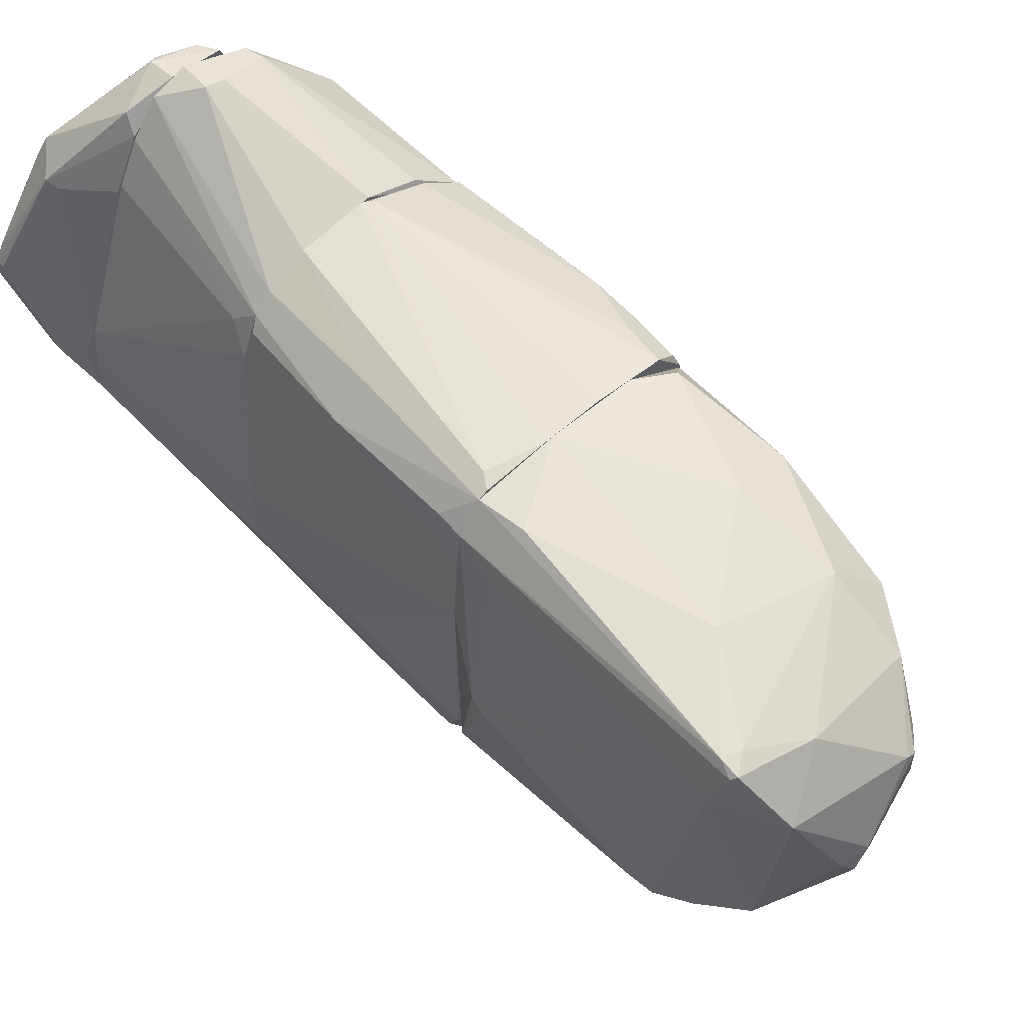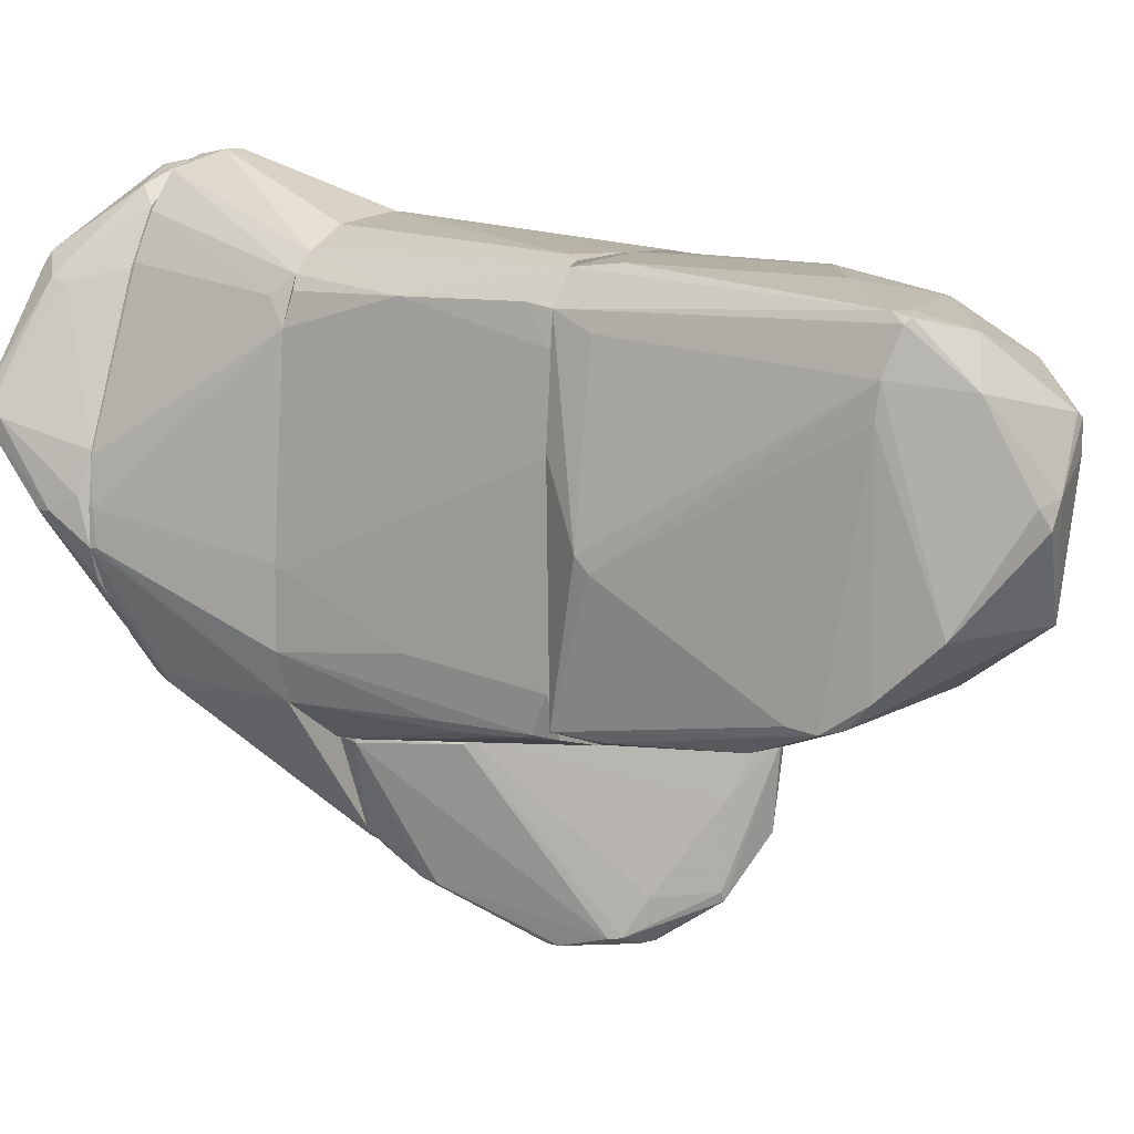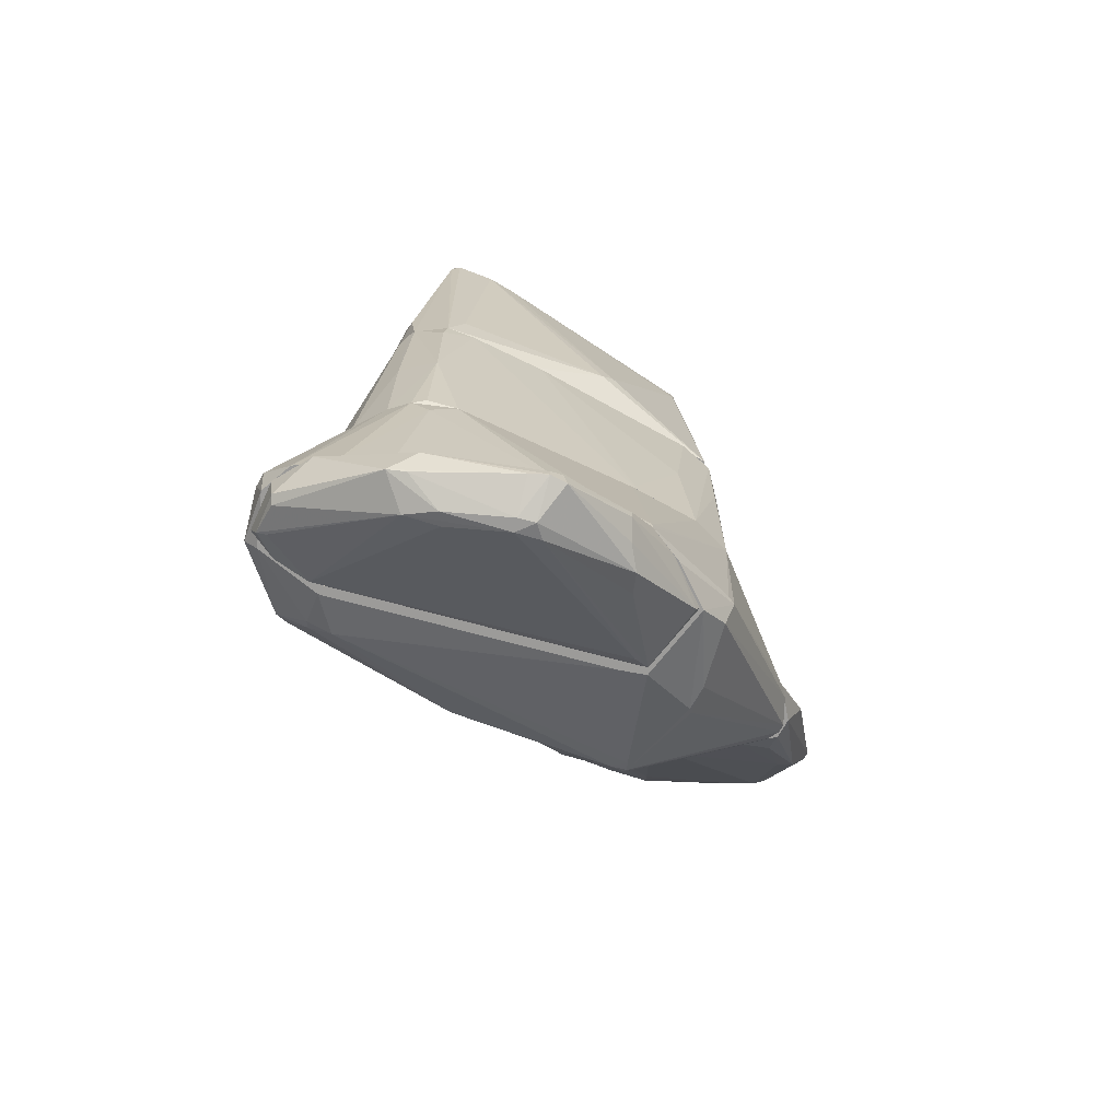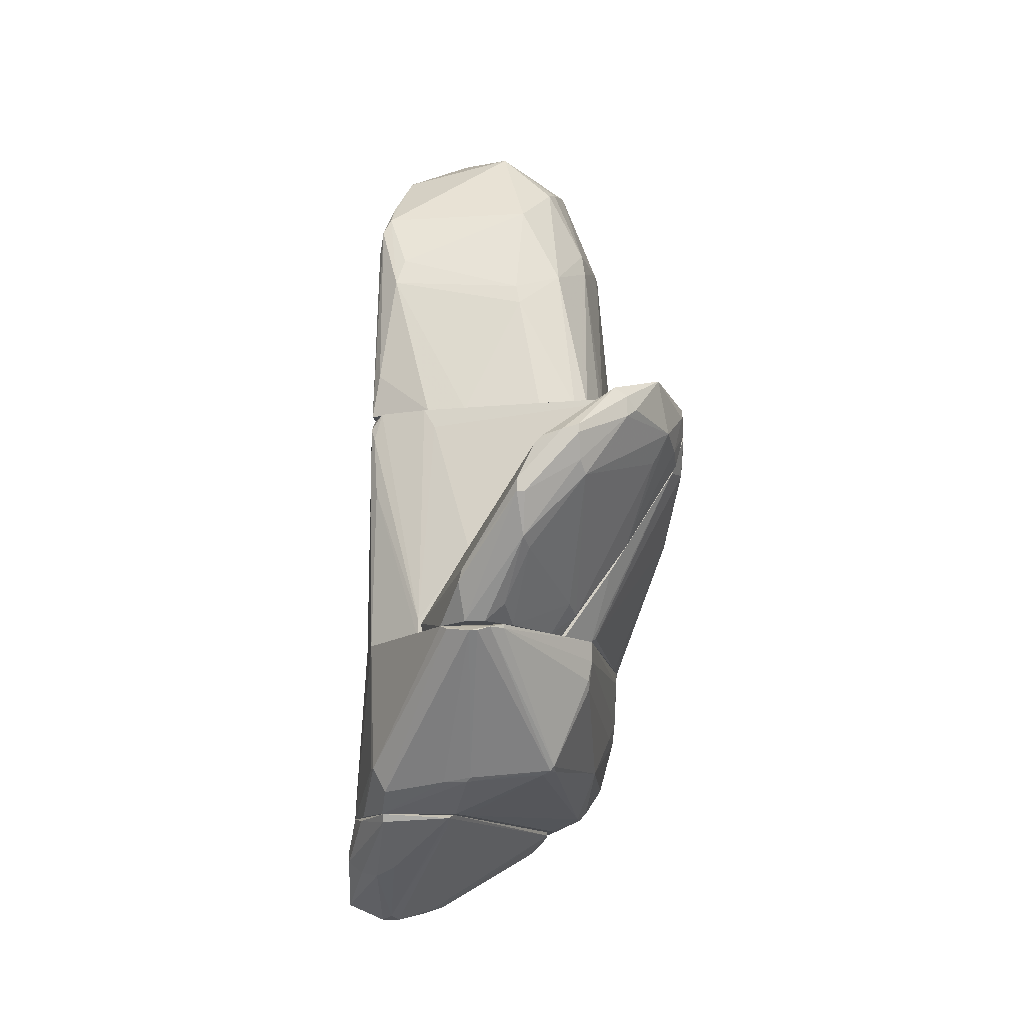
<metadata>
{"format":"obj","ext":"obj","renderer":"f3d","projection":"perspective","resolution":1024,"background":"white","views":[{"elev":56.6,"azim":136.8,"up":"+Z"},{"elev":8.5,"azim":126.4,"up":"+Z"},{"elev":-69.8,"azim":60.9,"up":"+Y"},{"elev":-12.9,"azim":-172.8,"up":"+Y"}]}
</metadata>
<code>
o convex_0
v -0.7345 5.125 1.195
v 0.1901 0.1927 -2.688
v 0.8067 0.1927 -2.688
v 0.2518 0.1927 2.799
v 1.855 4.323 1.689
v -1.968 0.1927 0.5793
v -0.6727 3.892 -1.824
v 1.608 4.138 -1.639
v 2.102 0.7477 -0.3445
v -1.782 0.3164 -2.256
v -1.598 3.769 1.751
v 1.732 0.1927 2.244
v 1.67 4.569 2.305
v -1.536 0.4401 2.613
v 0.6218 5.618 0.1475
v -1.104 4.631 -0.7146
v 1.793 0.1927 -2.379
v -0.981 3.522 2.367
v 1.732 3.583 -2.01
v -1.659 3.028 -1.023
v -0.2413 5.248 -0.9612
v -0.6727 2.105 -2.379
v 1.423 4.878 -0.9612
v -0.4879 2.351 2.675
v 1.362 0.8709 2.737
v -1.844 0.1927 2.182
v 1.362 5.186 1.565
v 1.423 2.536 -2.38
v -0.4879 5.371 1.195
v -1.968 0.1927 -1.701
v -1.721 3.522 0.8259
v -1.166 4.878 0.08623
v -1.782 1.981 2.244
v -1.289 2.659 -1.948
v 0.6218 4.754 2.12
v 0.6218 3.214 2.613
v -1.043 4.57 1.751
v -1.043 0.1927 -2.626
v 2.102 0.933 -0.5299
v 1.608 3.83 -1.948
v -1.782 3.028 0.2092
v 1.793 3.213 -1.948
v -0.981 0.1927 2.737
v 1.423 0.1927 2.676
v -1.043 4.508 -1.023
v -0.8575 2.105 2.675
v -1.598 0.2548 -2.441
v -1.598 3.398 -0.8994
v 1.67 4.323 2.367
v 1.855 0.1927 0.7023
v 1.855 4.261 1.258
v 0.4366 5.618 0.4558
v 1.793 0.7477 1.997
v -1.968 0.5634 -1.331
v 1.67 0.8714 -2.441
v 1.3 2.967 -2.256
v -1.289 4.631 0.5793
v -0.4879 5.371 0.8259
v -0.611 2.413 -2.317
v 0.8067 5.556 0.394
v 1.423 4.385 2.367
v -0.3644 5.371 1.257
v 1.732 4.508 2.244
v -1.721 3.46 0.271
f 57 32 64
f 2 3 4
f 2 4 6
f 4 3 12
f 12 3 17
f 21 15 23
f 6 4 26
f 5 23 27
f 3 2 28
f 2 22 28
f 2 6 30
f 20 10 30
f 21 16 32
f 1 29 32
f 18 11 33
f 6 26 33
f 26 14 33
f 11 31 33
f 10 20 34
f 13 27 35
f 24 4 36
f 18 24 36
f 4 25 36
f 11 18 37
f 29 1 37
f 18 35 37
f 22 2 38
f 2 30 38
f 5 9 39
f 9 17 39
f 8 19 40
f 7 21 40
f 23 8 40
f 21 23 40
f 19 28 40
f 6 33 41
f 33 31 41
f 17 19 42
f 39 17 42
f 26 4 43
f 14 26 43
f 4 12 44
f 25 4 44
f 21 7 45
f 16 21 45
f 7 34 45
f 4 24 46
f 24 18 46
f 18 33 46
f 33 14 46
f 43 4 46
f 14 43 46
f 30 10 47
f 10 34 47
f 34 22 47
f 22 38 47
f 38 30 47
f 32 16 48
f 34 20 48
f 16 45 48
f 45 34 48
f 36 25 49
f 44 12 49
f 25 44 49
f 9 12 50
f 17 9 50
f 12 17 50
f 19 8 51
f 23 5 51
f 8 23 51
f 5 39 51
f 42 19 51
f 39 42 51
f 15 21 52
f 9 5 53
f 12 9 53
f 30 6 54
f 20 30 54
f 6 41 54
f 41 20 54
f 17 3 55
f 19 17 55
f 3 28 55
f 28 19 55
f 7 40 56
f 40 28 56
f 31 11 57
f 1 32 57
f 11 37 57
f 37 1 57
f 21 32 58
f 32 29 58
f 52 21 58
f 29 52 58
f 28 22 59
f 34 7 59
f 22 34 59
f 7 56 59
f 56 28 59
f 23 15 60
f 27 23 60
f 15 52 60
f 52 27 60
f 13 35 61
f 35 18 61
f 18 36 61
f 49 13 61
f 36 49 61
f 35 27 62
f 29 37 62
f 37 35 62
f 27 52 62
f 52 29 62
f 27 13 63
f 5 27 63
f 49 12 63
f 13 49 63
f 53 5 63
f 12 53 63
f 20 41 64
f 41 31 64
f 32 48 64
f 48 20 64
f 31 57 64
o convex_1
v -0.4875 -6.404 3.292
v 2.656 -7.576 0.8879
v 2.656 -7.699 0.8879
v 0.5606 -6.404 -1.763
v 2.225 -6.343 0.3334
v 1.855 -7.946 0.9491
v 1.054 -6.528 3.477
v 1.608 -6.343 -1.948
v 1.67 -7.514 2.676
v -0.3027 -6.343 3.724
v 1.916 -7.267 -0.7763
v -0.5493 -6.404 2.737
v 1.3 -7.699 2.244
v 2.471 -6.836 -0.4064
v 1.485 -6.343 2.491
v 0.3139 -6.836 3.662
v 1.978 -7.206 2.367
v 0.4988 -6.343 -1.639
v 2.286 -6.343 -0.838
v 0.4372 -6.343 3.786
v -0.1175 -6.713 3.539
v 1.916 -7.884 0.5798
v 2.656 -7.699 0.6415
v 0.6221 -6.528 -1.517
v 2.471 -7.021 -0.4064
v 2.04 -7.946 1.011
v -0.5493 -6.343 2.737
v 1.608 -6.466 -1.886
v 0.4372 -6.775 3.724
v 1.423 -7.761 1.751
v 1.115 -6.343 3.231
v 2.101 -6.404 -1.27
v 2.348 -6.466 -0.2217
v 1.608 -7.823 1.874
v 2.101 -7.946 0.765
v 1.608 -7.144 -0.8997
v 2.656 -7.452 0.7033
v 1.916 -7.021 2.306
v 2.533 -7.699 1.134
v 2.225 -7.206 -0.5293
v -0.1794 -6.651 3.662
v 1.793 -7.576 2.429
f 90 103 106
f 69 72 74
f 69 74 79
f 77 73 80
f 67 66 81
f 71 73 81
f 72 68 82
f 74 72 82
f 68 76 82
f 72 69 83
f 79 74 84
f 76 77 85
f 66 67 87
f 76 68 88
f 86 70 88
f 68 86 88
f 83 78 89
f 78 87 89
f 65 74 91
f 76 65 91
f 74 82 91
f 82 76 91
f 68 72 92
f 73 71 93
f 80 73 93
f 71 84 93
f 84 74 93
f 70 77 94
f 77 76 94
f 88 70 94
f 76 88 94
f 71 81 95
f 81 79 95
f 84 71 95
f 79 84 95
f 72 83 96
f 83 89 96
f 92 72 96
f 89 92 96
f 83 69 97
f 78 83 97
f 77 70 98
f 73 77 98
f 70 90 98
f 70 86 99
f 86 75 99
f 75 87 99
f 87 67 99
f 67 90 99
f 90 70 99
f 86 68 100
f 75 86 100
f 68 92 100
f 92 75 100
f 66 87 101
f 87 78 101
f 97 69 101
f 78 97 101
f 69 79 102
f 81 66 102
f 79 81 102
f 66 101 102
f 101 69 102
f 67 81 103
f 81 73 103
f 90 67 103
f 87 75 104
f 89 87 104
f 75 92 104
f 92 89 104
f 74 65 105
f 65 76 105
f 77 80 105
f 76 85 105
f 85 77 105
f 80 93 105
f 93 74 105
f 73 98 106
f 98 90 106
f 103 73 106
o convex_2
v -1.844 -4.678 1.812
v 2.287 -6.281 -0.3451
v 2.287 -6.343 -0.3451
v -0.4876 -3.753 -4.536
v 1.485 -3.692 2.49
v -0.4876 -6.343 3.538
v -1.166 -5.726 -2.44
v 1.916 -3.692 -1.886
v -1.782 -3.692 2.305
v 1.608 -6.343 -2.009
v -1.844 -3.692 -2.503
v 0.745 -6.343 3.662
v -0.3644 -3.692 3.168
v -1.659 -5.541 0.08536
v 0.3131 -3.692 -4.29
v 0.4368 -6.343 -1.824
v -1.166 -6.158 2.49
v 1.67 -5.664 -2.503
v 0.06704 -5.787 3.908
v 1.423 -6.343 2.552
v 1.731 -3.692 1.874
v -1.474 -5.664 2.86
v 0.06704 -5.849 -2.749
v -0.6109 -5.911 3.723
v -1.782 -4.432 -2.318
v -0.1795 -3.815 -4.599
v 0.6833 -3.692 3.045
v 1.731 -3.692 -2.503
v 2.287 -6.343 -0.8381
v -1.968 -3.877 1.01
v 2.225 -6.343 0.2702
v 1.485 -6.034 -2.44
v 1.916 -3.692 -0.8381
v -0.6725 -6.343 2.552
v 0.3131 -5.849 3.908
v -1.844 -4.863 0.9489
v -1.166 -6.158 2.12
v -1.166 -3.754 2.799
v -0.6725 -3.692 -4.351
v 0.2515 -6.343 3.846
v -1.228 -5.664 -2.44
v 1.115 -6.343 3.169
v 1.238 -3.692 2.737
v -1.968 -3.692 1.195
v -1.782 -4.309 -2.44
v -1.844 -4.863 1.688
v 1.608 -4 2.244
v -0.3027 -3.815 -4.599
v -1.844 -4 -2.44
v 0.4984 -5.911 -2.688
v -1.043 -5.788 -2.379
v -1.782 -4.37 2.305
v -1.536 -5.603 2.675
v -0.6725 -3.753 -4.351
v 0.1899 -3.753 -4.413
v -0.5492 -6.158 3.723
v 0.3131 -6.343 -1.454
v -1.228 -5.726 -2.194
v -1.289 -6.035 2.429
v 0.1287 -5.911 -2.688
v -1.906 -4.555 1.381
v 2.04 -6.343 -1.393
v 2.287 -6.219 -0.8381
v 1.731 -5.664 -2.379
f 135 168 170
f 111 114 115
f 109 112 116
f 115 114 117
f 112 109 118
f 111 115 119
f 117 114 121
f 116 112 122
f 118 109 126
f 114 111 127
f 123 112 128
f 125 119 130
f 115 128 130
f 110 121 132
f 111 119 133
f 121 114 134
f 124 121 134
f 108 109 135
f 109 116 135
f 109 108 137
f 126 109 137
f 108 127 137
f 124 116 138
f 127 108 139
f 114 127 139
f 122 112 140
f 112 123 140
f 119 125 141
f 133 119 141
f 131 120 142
f 140 123 143
f 119 115 144
f 115 130 144
f 130 119 144
f 121 110 145
f 117 121 145
f 112 118 146
f 118 141 146
f 141 125 146
f 110 113 147
f 120 131 147
f 111 118 148
f 118 126 148
f 118 111 149
f 111 133 149
f 141 118 149
f 133 141 149
f 115 117 150
f 117 136 150
f 147 131 151
f 142 120 152
f 127 111 153
f 126 137 153
f 137 127 153
f 111 148 153
f 148 126 153
f 113 110 154
f 129 113 154
f 110 132 154
f 132 129 154
f 136 117 155
f 131 142 155
f 151 131 155
f 129 132 156
f 138 116 156
f 132 138 156
f 128 115 158
f 150 107 158
f 115 150 158
f 107 152 159
f 152 120 159
f 158 107 159
f 128 158 159
f 145 110 160
f 117 145 160
f 110 147 160
f 147 151 160
f 155 117 160
f 151 155 160
f 121 124 161
f 132 121 161
f 124 138 161
f 138 132 161
f 128 112 162
f 125 130 162
f 130 128 162
f 112 146 162
f 146 125 162
f 122 140 163
f 140 143 163
f 157 122 163
f 143 157 163
f 143 120 164
f 147 113 164
f 120 147 164
f 113 157 164
f 157 143 164
f 123 128 165
f 120 143 165
f 143 123 165
f 159 120 165
f 128 159 165
f 116 122 166
f 113 129 166
f 156 116 166
f 129 156 166
f 157 113 166
f 122 157 166
f 107 150 167
f 150 136 167
f 152 107 167
f 142 152 167
f 136 155 167
f 155 142 167
f 116 124 168
f 135 116 168
f 134 114 169
f 135 134 169
f 108 135 169
f 139 108 169
f 114 139 169
f 124 134 170
f 134 135 170
f 168 124 170
o convex_3
v -0.7346 -3.445 -4.722
v -2.954 0.1927 -3.058
v -2.707 0.007491 -3.367
v 0.8068 -3.445 -3.058
v -1.413 -3.692 -3.058
v -1.968 -0.9796 -5.771
v -3.201 -0.7324 -4.107
v -1.289 -1.226 -5.647
v 0.06649 -2.273 -3.058
v 0.3131 -3.692 -4.291
v -3.262 -0.9796 -3.058
v -2.029 -1.657 -5.401
v -1.043 -1.965 -5.771
v -3.077 0.007491 -4.476
v -0.1182 -2.951 -4.969
v -2.461 -0.3009 -5.277
v -3.386 -0.1157 -3.181
v -2.769 -0.6092 -5.092
v -0.4264 -3.692 -4.661
v 0.8068 -3.692 -3.058
v -1.659 -3.383 -3.181
v -1.659 -0.8556 -5.154
v -1.105 -2.582 -5.462
v -0.1182 -3.692 -4.661
v -2.461 -2.273 -3.12
v 0.8068 -3.445 -3.12
v 0.1285 -2.335 -3.12
v -1.289 -3.692 -3.367
v -1.968 -1.102 -5.771
v -3.386 -0.3009 -3.428
v -2.954 -1.164 -3.983
v -1.043 -1.78 -5.771
v -2.399 -0.3009 -5.154
v -3.077 0.1927 -3.058
v -1.413 -1.102 -5.647
v -1.166 -2.705 -5.216
v -2.954 0.1927 -3.305
v -2.399 -0.2393 -3.983
v -0.05663 -3.137 -4.908
v -2.645 -0.4244 -5.216
v -1.598 -3.26 -3.551
v -3.386 -0.4857 -3.058
v -0.7962 -3.692 -4.23
v -2.645 -0.7324 -5.216
v -1.721 -1.041 -5.771
v -1.166 -1.965 -5.771
v -1.968 -1.473 -5.586
v -3.262 -0.8556 -3.49
f 212 200 218
f 174 172 175
f 173 172 179
f 172 174 179
f 175 172 181
f 177 184 188
f 180 175 189
f 174 175 190
f 175 180 190
f 189 171 193
f 189 193 194
f 180 189 194
f 193 183 194
f 175 181 195
f 191 175 195
f 185 178 196
f 174 190 196
f 190 180 196
f 179 174 197
f 174 196 197
f 196 178 197
f 189 175 198
f 175 191 198
f 176 183 199
f 184 177 200
f 187 184 200
f 177 182 201
f 182 191 201
f 195 177 201
f 191 195 201
f 183 176 202
f 178 185 202
f 185 183 202
f 181 172 204
f 184 187 204
f 192 179 205
f 179 197 205
f 197 178 205
f 186 203 205
f 203 192 205
f 193 171 206
f 182 193 206
f 172 173 207
f 186 184 207
f 203 186 207
f 204 172 207
f 184 204 207
f 173 179 208
f 179 192 208
f 192 203 208
f 207 173 208
f 203 207 208
f 183 185 209
f 180 194 209
f 194 183 209
f 185 196 209
f 196 180 209
f 186 176 210
f 184 186 210
f 188 184 210
f 176 199 210
f 191 182 211
f 198 191 211
f 182 206 211
f 187 200 212
f 181 204 212
f 204 187 212
f 171 189 213
f 189 198 213
f 206 171 213
f 198 211 213
f 211 206 213
f 182 177 214
f 177 188 214
f 188 210 214
f 210 199 214
f 176 186 215
f 202 176 215
f 178 202 215
f 186 205 215
f 205 178 215
f 183 193 216
f 199 183 216
f 199 216 217
f 193 182 217
f 182 214 217
f 214 199 217
f 216 193 217
f 195 181 218
f 177 195 218
f 200 177 218
f 181 212 218
o convex_4
v -3.386 -0.5472 -2.934
v 1.917 -3.568 -0.8998
v 1.855 0.1927 0.641
v -1.228 -3.692 2.737
v -1.474 0.1927 2.675
v 1.608 0.1927 -2.502
v -1.474 -3.692 -3.058
v 1.238 -3.692 2.737
v 0.8682 -3.692 -3.057
v -3.077 0.1927 -3.058
v 1.3 0.1927 2.737
v -1.844 -3.692 2.059
v -0.365 -3.63 3.169
v 1.731 -3.692 1.874
v -2.954 -1.903 -1.146
v -1.782 0.1307 2.429
v 1.731 -3.692 -2.502
v -1.906 -3.63 -2.441
v 1.855 0.1927 -1.947
v 1.731 -0.1773 2.306
v -3.2 -0.9796 -1.578
v -1.844 -1.226 2.49
v 0.6834 -0.1157 -2.749
v -3.2 -1.102 -3.058
v -0.488 0.1927 2.799
v 0.6834 -3.692 3.045
v -1.968 -3.692 1.196
v -3.386 -0.2393 -2.996
v 0.06683 -2.211 -3.057
v 1.917 -3.692 -1.886
v -1.782 -3.63 2.367
v 1.793 -0.0541 -2.441
v 1.731 -1.965 2.306
v 1.177 0.007491 2.799
v -3.324 -1.041 -2.626
v 1.917 -1.78 -1.701
v -1.844 0.1927 2.244
v 1.793 0.1927 1.812
v 0.8682 -3.383 -3.057
v 1.423 0.1927 2.676
v 0.8682 0.1927 -2.687
v 1.608 -3.63 2.306
v 1.67 -1.164 -2.564
v -1.536 -0.3625 2.675
v -1.844 -0.5472 2.429
v -1.968 -3.692 0.641
v -2.954 0.1927 -3.058
v -1.844 -3.692 -2.503
v -1.844 -1.903 2.429
v -0.2415 -3.692 3.169
v 0.3751 0.1927 2.799
v -3.139 0.1307 -2.996
v -3.2 -1.041 -1.578
v -2.214 -2.643 -3.058
v -2.954 -1.903 -1.269
v 1.917 -3.692 -0.8998
v 1.731 0.1927 2.244
v 1.793 -1.473 -2.441
v 1.3 -1.842 2.737
v -3.386 -0.5472 -3.058
v 1.485 -3.692 2.49
v 1.731 -0.2393 -2.502
f 261 257 280
f 223 221 224
f 222 225 226
f 226 225 227
f 223 224 228
f 221 223 229
f 225 222 230
f 226 227 232
f 232 227 235
f 224 221 237
f 228 225 242
f 229 223 243
f 223 231 243
f 222 226 244
f 225 230 245
f 230 233 245
f 219 239 246
f 232 235 248
f 230 222 249
f 233 230 249
f 222 240 249
f 224 237 250
f 244 229 252
f 242 236 253
f 221 220 254
f 237 221 254
f 220 248 254
f 250 237 254
f 248 250 254
f 223 228 255
f 234 223 255
f 246 239 255
f 221 229 256
f 238 251 256
f 227 225 257
f 247 241 257
f 251 238 258
f 256 229 258
f 228 224 259
f 224 257 259
f 257 241 259
f 232 251 260
f 235 227 261
f 227 257 261
f 222 231 262
f 231 223 262
f 223 234 262
f 234 240 262
f 240 222 262
f 240 234 263
f 239 240 263
f 234 255 263
f 255 239 263
f 225 245 264
f 245 233 264
f 225 228 265
f 241 247 265
f 257 225 265
f 247 257 265
f 228 259 265
f 259 241 265
f 236 242 266
f 225 264 266
f 264 236 266
f 249 240 267
f 231 222 268
f 222 244 268
f 252 231 268
f 244 252 268
f 229 243 269
f 243 231 269
f 252 229 269
f 231 252 269
f 228 246 270
f 255 228 270
f 246 255 270
f 239 219 271
f 240 239 271
f 233 249 271
f 253 233 271
f 219 253 271
f 267 240 271
f 249 267 271
f 242 225 272
f 225 266 272
f 266 242 272
f 233 253 273
f 253 236 273
f 236 264 273
f 264 233 273
f 220 221 274
f 248 220 274
f 232 248 274
f 251 232 274
f 221 256 274
f 256 251 274
f 238 256 275
f 258 238 275
f 256 258 275
f 248 235 276
f 250 248 276
f 235 261 276
f 261 250 276
f 244 226 277
f 229 244 277
f 226 251 277
f 258 229 277
f 251 258 277
f 228 242 278
f 246 228 278
f 219 246 278
f 253 219 278
f 242 253 278
f 226 232 279
f 251 226 279
f 232 260 279
f 260 251 279
f 224 250 280
f 257 224 280
f 250 261 280

</code>
